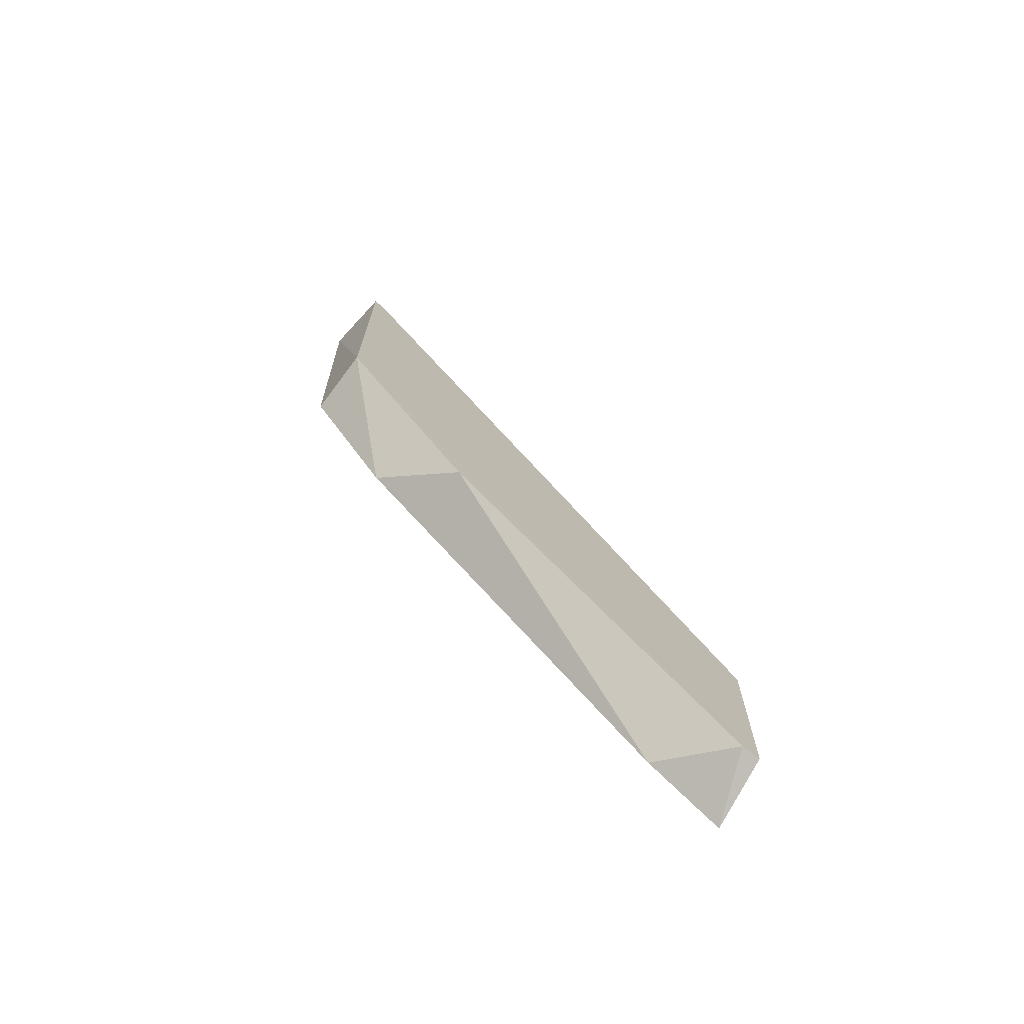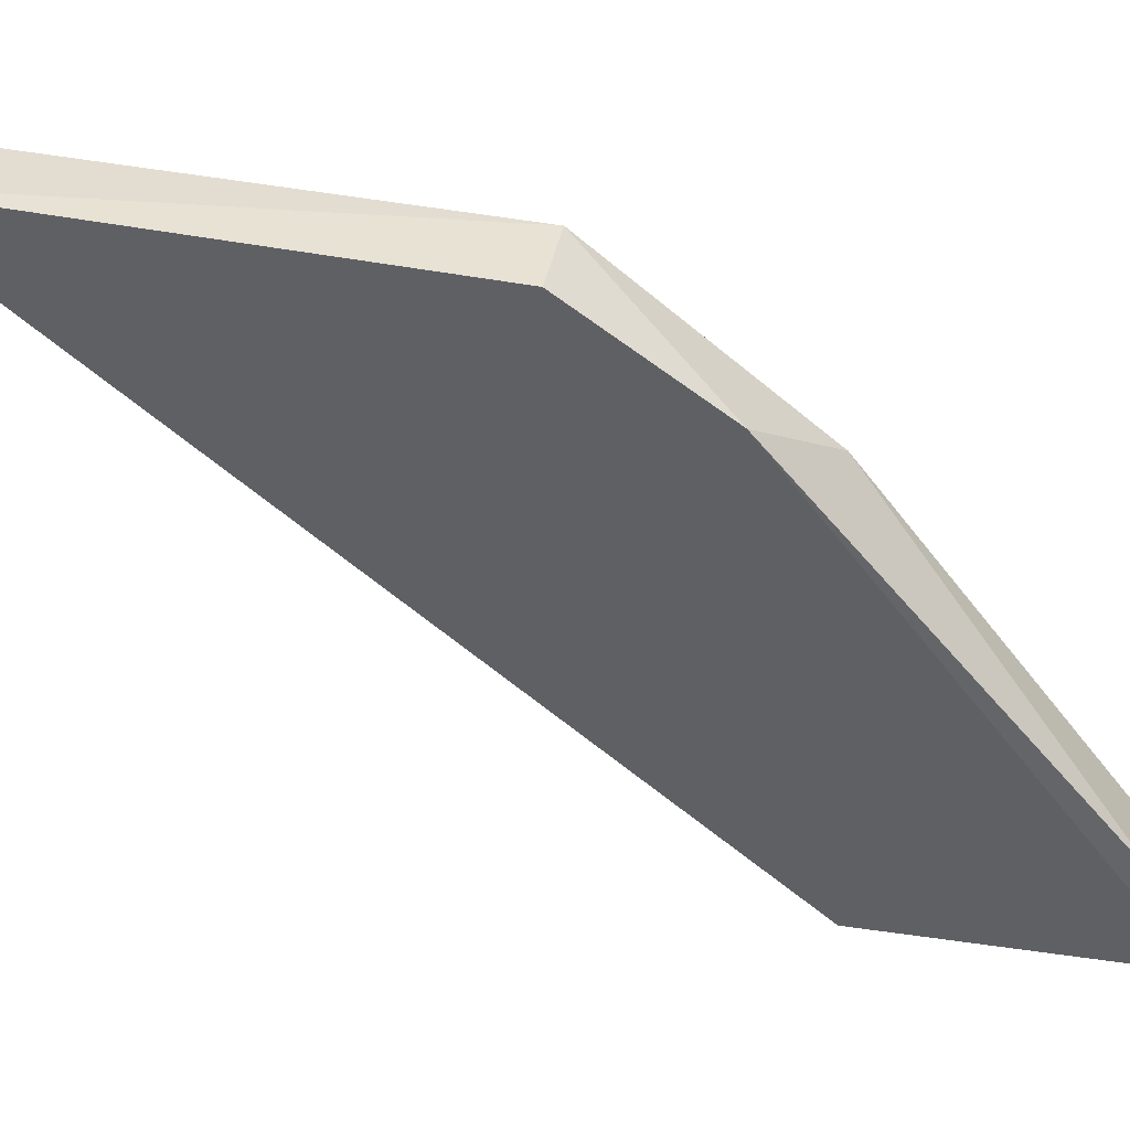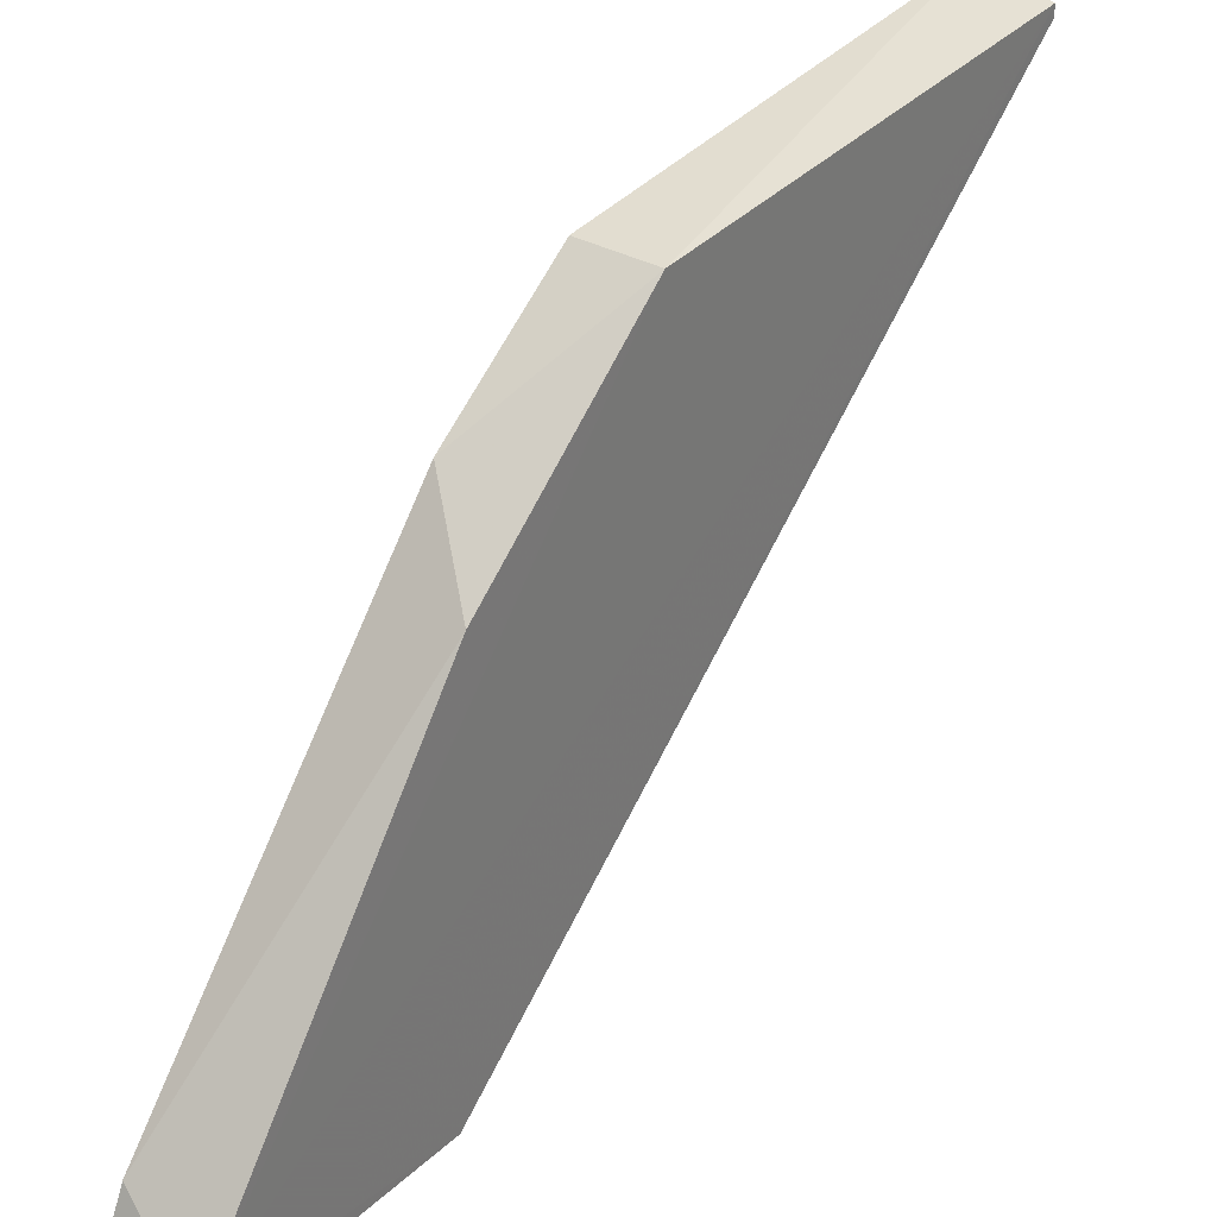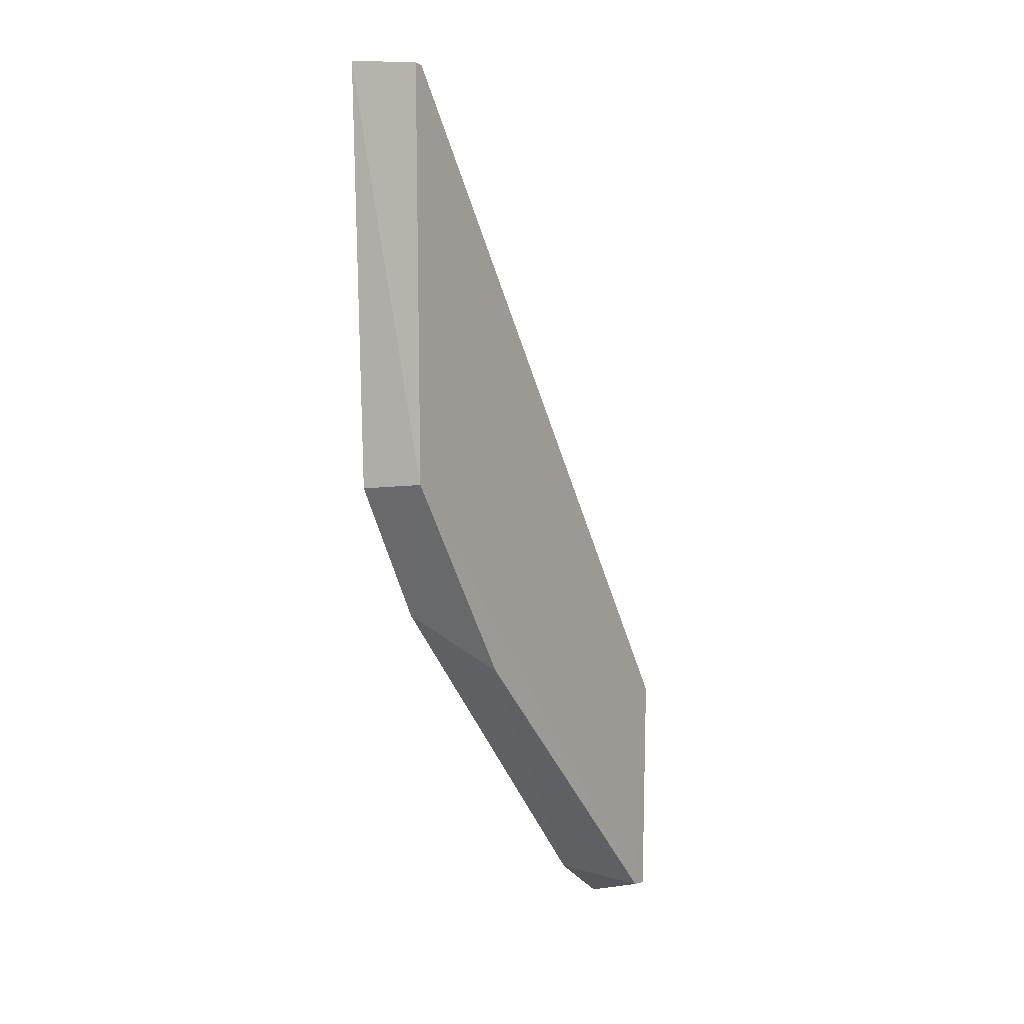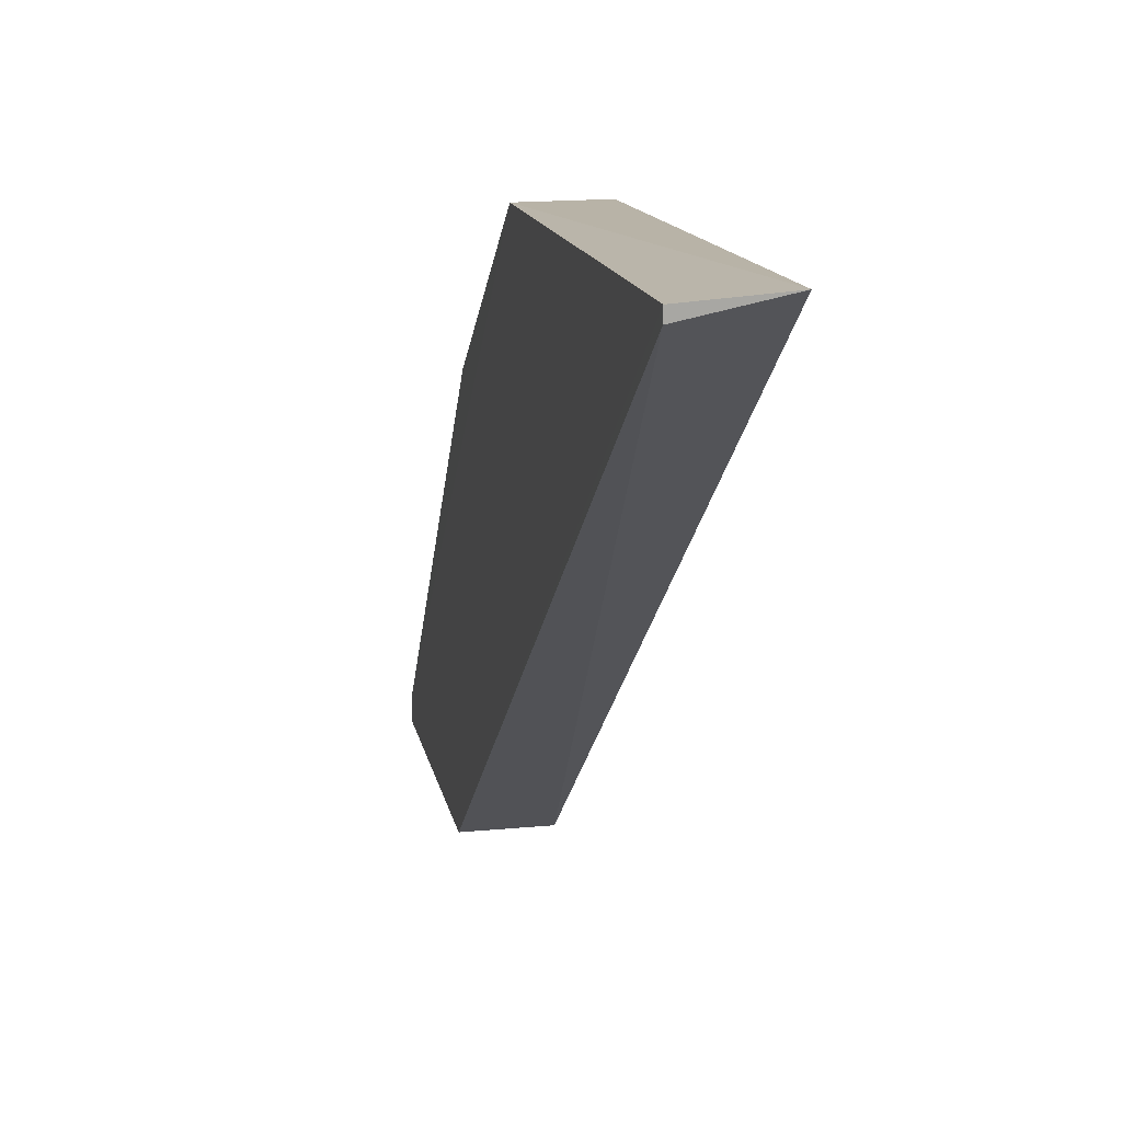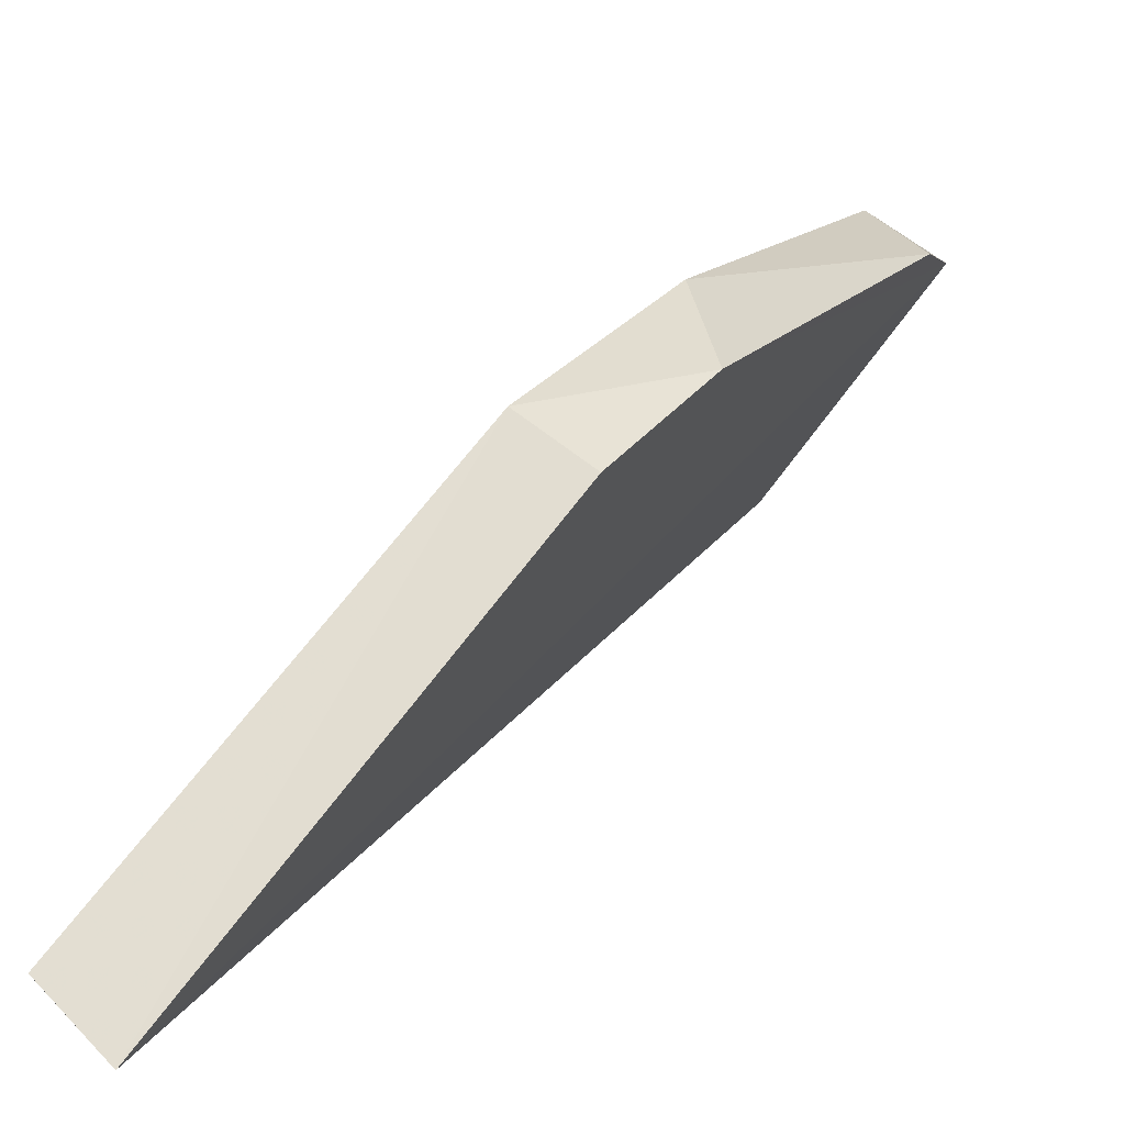
<metadata>
{"format":"obj","ext":"obj","renderer":"f3d","projection":"perspective","resolution":1024,"background":"white","views":[{"elev":-76.5,"azim":-127.2,"up":"+Z"},{"elev":39.2,"azim":100.8,"up":"+Y"},{"elev":33.6,"azim":-143.1,"up":"+Y"},{"elev":-5.0,"azim":-149.8,"up":"+Z"},{"elev":15.8,"azim":-11.6,"up":"+Y"},{"elev":71.3,"azim":37.2,"up":"+Y"}]}
</metadata>
<code>
v -0.7526 -0.1125 -0.5542
v -0.7526 -0.1444 -0.5826
v -0.7526 -0.1431 -0.5826
v -0.748 -0.1451 -0.5675
v -0.748 -0.111 -0.5258
v -0.7482 -0.1125 -0.5542
v -0.7527 -0.1121 -0.5266
v -0.7527 -0.1451 -0.5675
v -0.7527 -0.1115 -0.5266
v -0.748 -0.145 -0.5835
v -0.7481 -0.1398 -0.5812
v -0.7526 -0.122 -0.5661
v -0.7482 -0.1182 -0.5624
f 8 4 7
f 3 9 1
f 9 5 1
f 3 2 8
f 9 3 8
f 2 3 10
f 13 5 10
f 5 4 10
f 8 2 10
f 4 8 10
f 5 13 6
f 13 1 6
f 1 5 6
f 1 13 12
f 3 1 12
f 13 10 11
f 10 3 11
f 12 13 11
f 3 12 11
f 5 9 7
f 4 5 7
f 9 8 7

</code>
